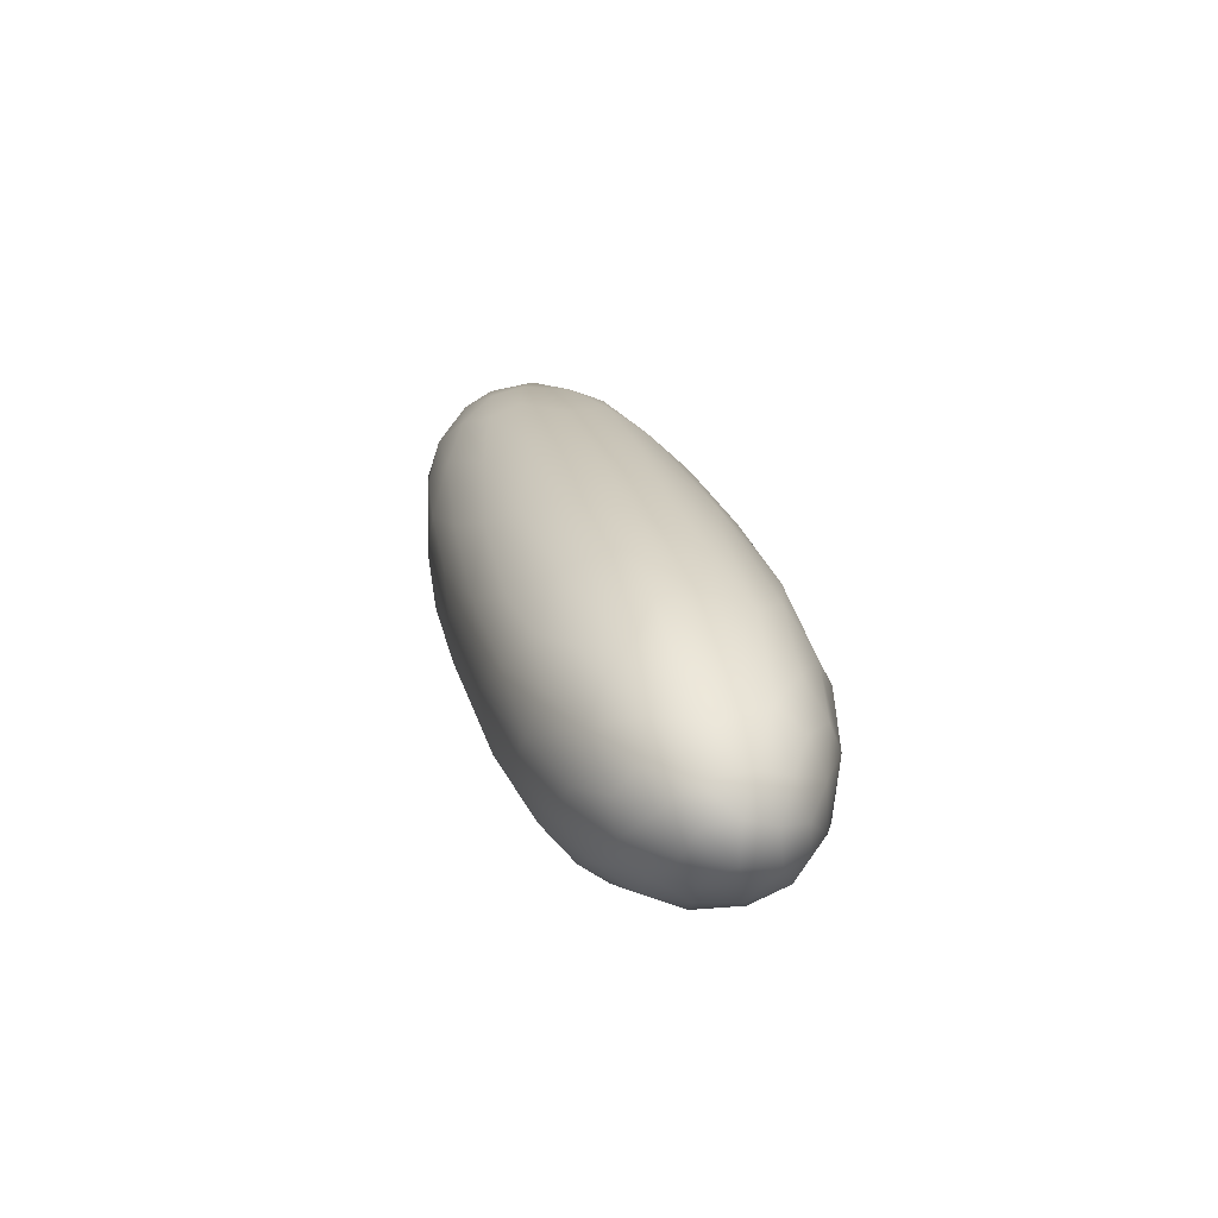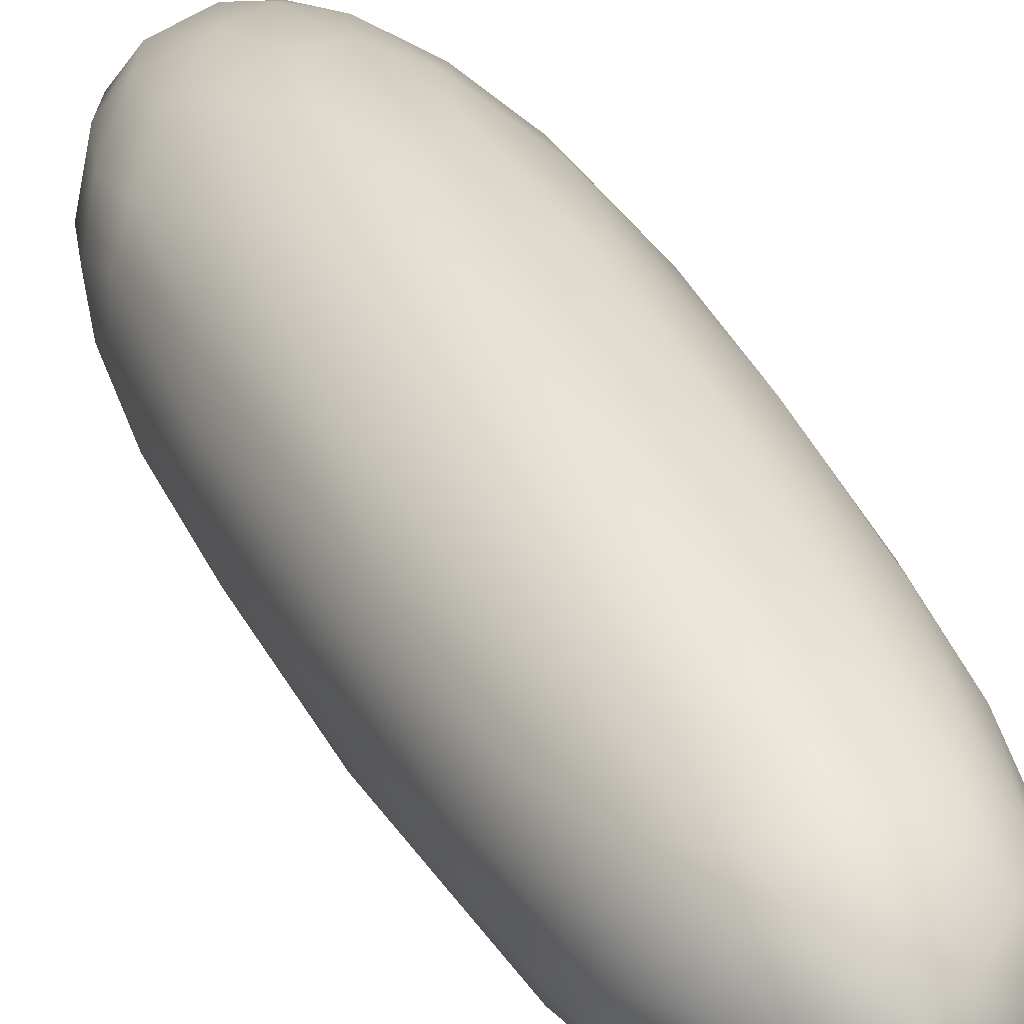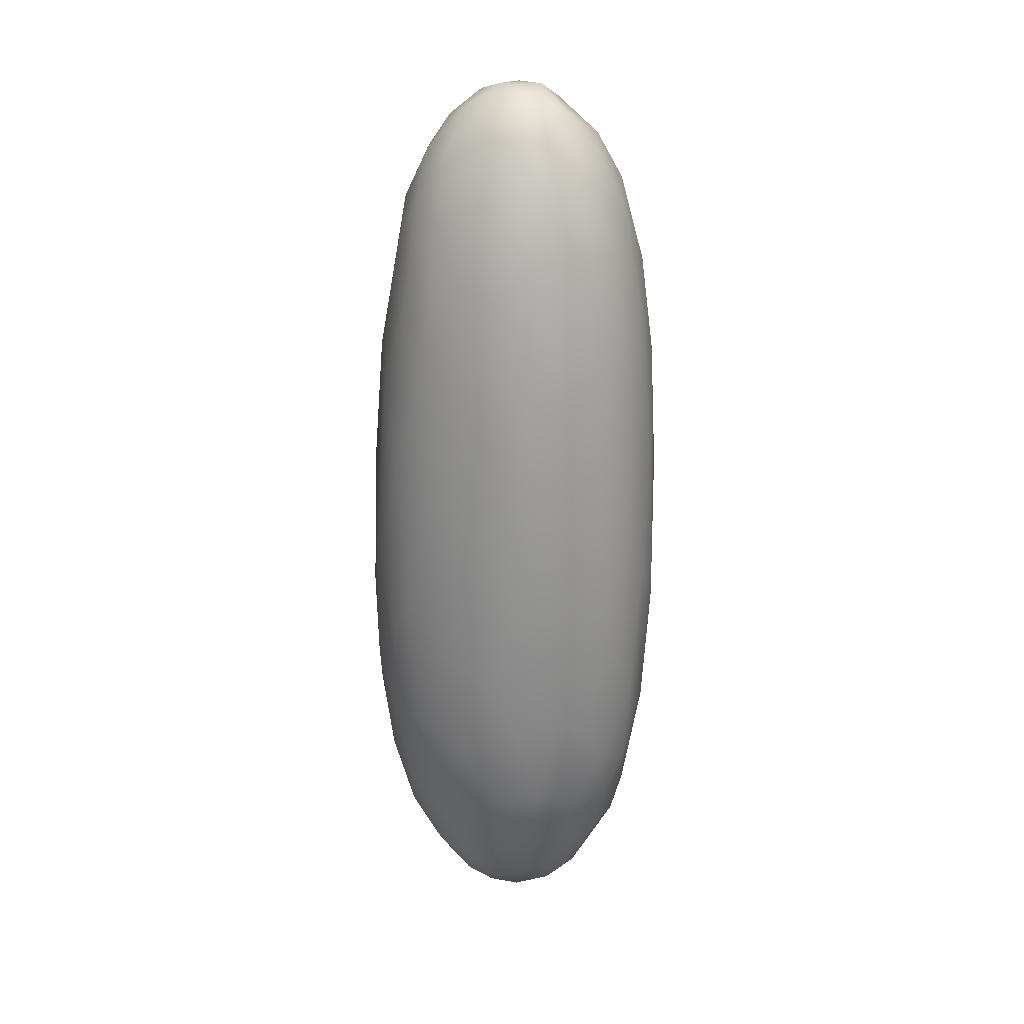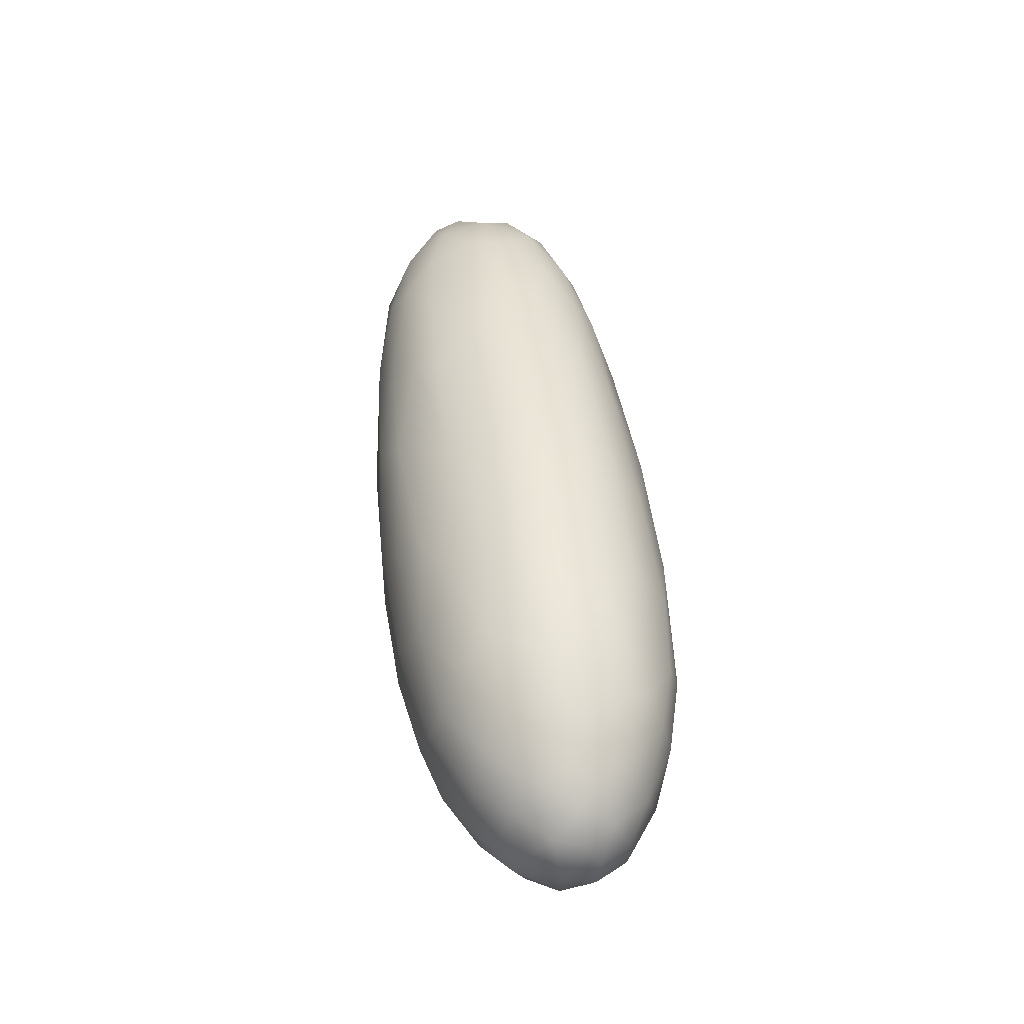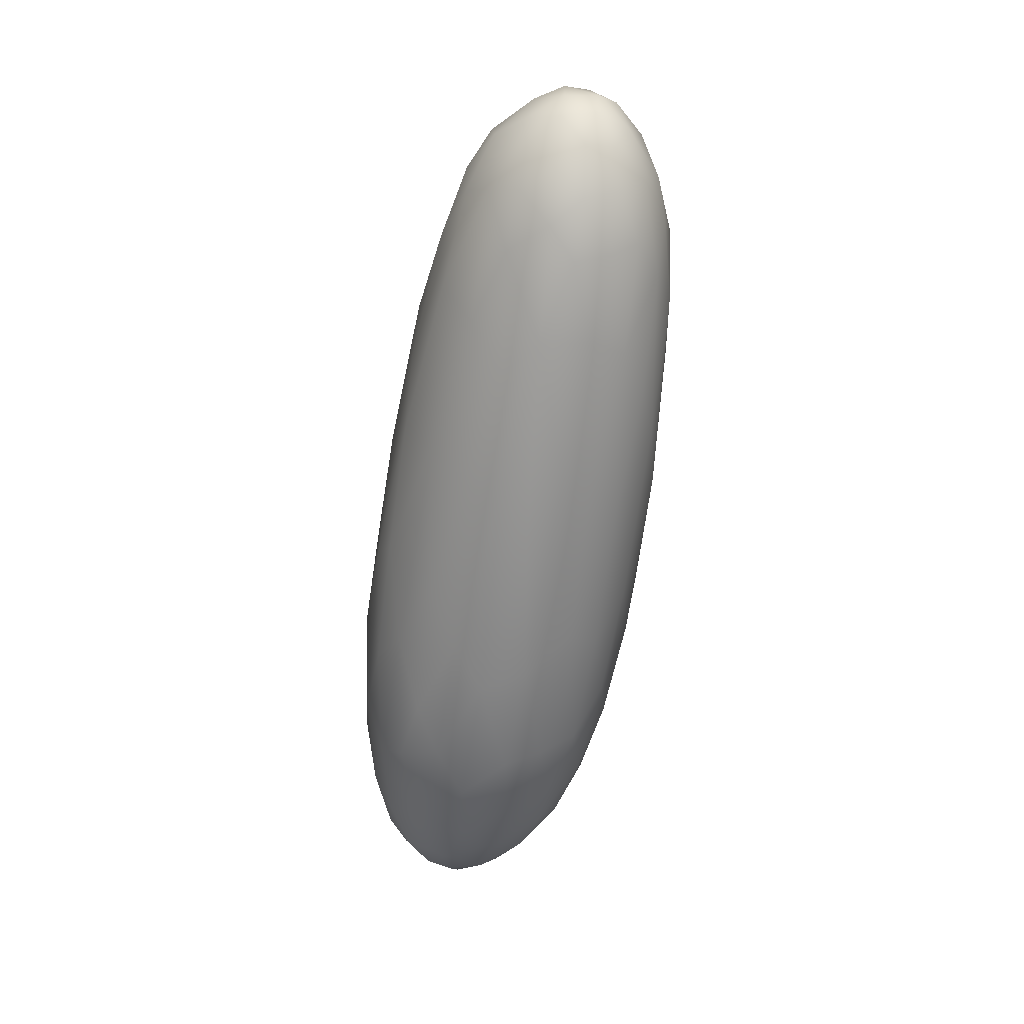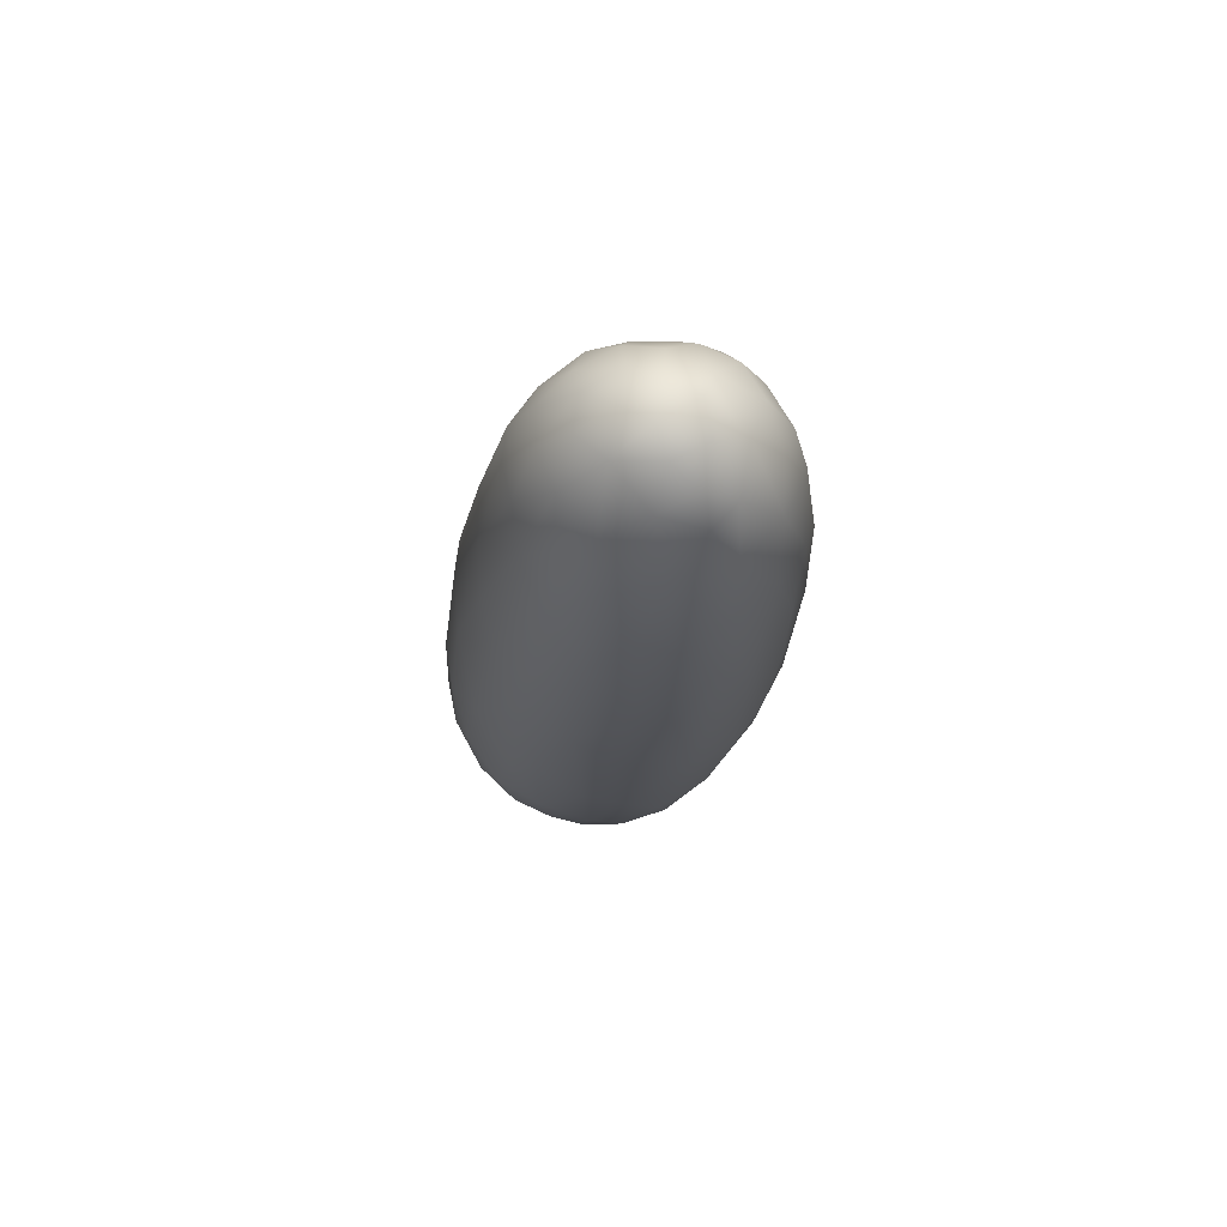
<metadata>
{"format":"obj","ext":"obj","renderer":"f3d","projection":"perspective","resolution":1024,"background":"white","views":[{"elev":-63.6,"azim":111.5,"up":"+Z"},{"elev":23.8,"azim":-23.7,"up":"+Y"},{"elev":10.8,"azim":4.0,"up":"+Z"},{"elev":-54.5,"azim":39.3,"up":"+Z"},{"elev":35.5,"azim":-130.6,"up":"+Z"},{"elev":59.8,"azim":-17.6,"up":"+Z"}]}
</metadata>
<code>
v -6.435 -67.65 1503
v -6.225 -67.77 1503
v -6.174 -67.58 1503
v -6.3 -67.44 1503
v -6.104 -67.39 1503
v -5.995 -67.5 1503
v -5.884 -67.4 1503
v -5.996 -67.28 1503
v -5.797 -67.28 1504
v -5.706 -67.49 1503
v -5.816 -67.62 1503
v -5.611 -67.73 1503
v -5.728 -67.82 1503
v -5.883 -67.81 1503
v -5.822 -67.97 1503
v -6.007 -68.03 1503
v -5.818 -68.14 1504
v -5.624 -68.01 1504
v -5.496 -67.87 1504
v -5.455 -67.75 1504
v -5.504 -67.6 1504
v -5.593 -67.41 1504
v -5.674 -67.26 1504
v -5.486 -67.45 1504
v -5.412 -67.63 1504
v -5.337 -67.72 1504
v -5.354 -67.67 1505
v -5.272 -67.97 1505
v -5.324 -68.01 1504
v -5.273 -68.21 1505
v -5.266 -68.17 1506
v -5.323 -67.85 1506
v -5.441 -67.58 1505
v -5.519 -67.4 1505
v -5.604 -67.36 1505
v -5.48 -67.7 1506
v -5.357 -68.01 1506
v -5.526 -67.88 1507
v -5.674 -67.71 1507
v -5.651 -67.95 1507
v -5.856 -67.79 1507
v -5.808 -67.55 1506
v -5.708 -67.39 1505
v -5.815 -67.18 1504
v -5.927 -67.2 1505
v -5.88 -67.35 1506
v -6.11 -67.22 1505
v -6.084 -67.51 1506
v -6.288 -67.32 1505
v -6.321 -67.17 1505
v -6.481 -67.32 1505
v -6.363 -67.52 1506
v -6.545 -67.59 1506
v -6.635 -67.38 1505
v -6.464 -67.19 1504
v -6.591 -67.26 1504
v -6.312 -67.14 1504
v -6.546 -67.27 1504
v -6.417 -67.27 1504
v -6.64 -67.46 1504
v -6.502 -67.46 1503
v -6.352 -67.34 1503
v -6.207 -67.29 1503
v -6.164 -67.19 1504
v -6.074 -67.12 1504
v -6.033 -67.11 1504
v -6.226 -67.11 1504
v -5.872 -67.16 1504
v -5.963 -67.2 1504
v -6.612 -67.69 1504
v -6.523 -67.92 1504
v -6.357 -67.84 1503
v -6.34 -68.06 1503
v -6.174 -67.97 1503
v -6.177 -68.2 1504
v -6.328 -68.33 1504
v -6.481 -68.24 1504
v -6.34 -68.51 1504
v -6.584 -68.41 1504
v -6.653 -68.14 1504
v -6.75 -68.22 1504
v -6.789 -67.99 1504
v -6.855 -68.1 1505
v -6.833 -68.26 1505
v -6.722 -68.4 1505
v -6.619 -68.57 1505
v -6.413 -68.65 1505
v -6.194 -68.69 1505
v -6.007 -68.6 1504
v -6.138 -68.43 1504
v -5.97 -68.29 1504
v -5.907 -68.45 1504
v -5.712 -68.31 1504
v -5.532 -68.16 1504
v -5.544 -68.36 1504
v -5.719 -68.55 1504
v -5.923 -68.82 1505
v -5.661 -68.72 1505
v -5.474 -68.51 1505
v -5.391 -68.29 1505
v -5.419 -68.16 1504
v -5.43 -67.99 1504
v -5.329 -68.41 1505
v -5.285 -68.43 1506
v -5.387 -68.69 1506
v -5.352 -68.62 1507
v -5.492 -68.84 1507
v -5.446 -68.68 1507
v -5.628 -68.9 1507
v -5.583 -68.74 1508
v -5.461 -68.55 1507
v -5.59 -68.54 1508
v -5.737 -68.74 1508
v -5.838 -68.92 1508
v -5.905 -68.77 1508
v -5.885 -68.61 1508
v -6.1 -68.66 1508
v -6.013 -68.49 1508
v -5.799 -68.47 1508
v -5.624 -68.33 1508
v -5.504 -68.32 1507
v -5.39 -68.32 1507
v -5.48 -68.08 1507
v -5.302 -68.27 1507
v -5.347 -68.47 1507
v -5.29 -68.43 1507
v -5.634 -68.15 1508
v -5.793 -68.01 1508
v -5.977 -68.01 1508
v -6.154 -67.74 1507
v -6.407 -67.74 1507
v -6.232 -67.91 1507
v -6.182 -68.05 1508
v -6.077 -68.18 1508
v -5.931 -68.29 1508
v -6.12 -68.37 1508
v -6.283 -68.2 1508
v -6.391 -68.07 1508
v -6.52 -67.89 1507
v -6.691 -67.66 1506
v -6.785 -67.58 1505
v -6.76 -67.45 1504
v -6.846 -67.63 1504
v -6.745 -67.48 1504
v -6.832 -67.74 1504
v -6.871 -67.87 1504
v -6.864 -67.83 1505
v -6.741 -67.87 1506
v -6.808 -68.02 1506
v -6.674 -68.09 1507
v -6.538 -68.1 1507
v -6.452 -68.24 1508
v -6.61 -68.27 1507
v -6.741 -68.28 1507
v -6.851 -68.15 1506
v -6.773 -68.4 1507
v -6.75 -68.51 1506
v -6.887 -68 1505
v -6.742 -67.72 1504
v -6.681 -67.91 1504
v -6.681 -68.6 1506
v -6.489 -68.77 1506
v -6.277 -68.84 1506
v -6.261 -68.96 1506
v -6.476 -68.87 1507
v -6.282 -69 1507
v -6.109 -69.05 1507
v -6.07 -68.97 1506
v -5.926 -69.04 1507
v -5.898 -69.06 1507
v -5.722 -68.94 1506
v -5.913 -68.95 1506
v -5.534 -68.71 1505
v -5.405 -68.61 1506
v -5.513 -68.81 1506
v -5.535 -68.89 1507
v -5.664 -68.98 1507
v -5.857 -69.03 1507
v -6.154 -69.02 1507
v -5.971 -68.98 1508
v -5.987 -68.9 1508
v -6.085 -68.8 1508
v -6.175 -68.9 1508
v -6.381 -68.84 1508
v -6.29 -68.7 1508
v -6.488 -68.64 1508
v -6.377 -68.52 1508
v -6.208 -68.53 1508
v -5.769 -68.23 1508
v -6.31 -68.37 1508
v -6.505 -68.43 1508
v -6.625 -68.47 1507
v -6.643 -68.6 1507
v -6.528 -68.75 1507
v -6.411 -68.91 1507
v -6.582 -68.76 1507
v -6.07 -67.78 1503
v -5.961 -67.66 1503
g grp1
f 3 2 1
f 3 1 4
f 3 4 5
f 6 3 5
f 7 6 5
f 7 5 8
f 7 8 9
f 7 9 10
f 11 7 10
f 11 10 12
f 11 12 13
f 14 11 13
f 14 13 15
f 16 14 15
f 17 16 15
f 18 17 15
f 15 13 18
f 13 12 18
f 12 19 18
f 20 19 12
f 12 21 20
f 10 21 12
f 10 22 21
f 22 10 9
f 22 9 23
f 22 23 24
f 25 22 24
f 26 25 24
f 26 24 27
f 26 27 28
f 28 29 26
f 30 29 28
f 31 30 28
f 28 32 31
f 28 27 32
f 33 32 27
f 34 33 27
f 34 27 24
f 23 34 24
f 34 23 35
f 35 33 34
f 33 35 36
f 33 36 32
f 37 32 36
f 38 37 36
f 38 36 39
f 40 38 39
f 41 40 39
f 42 41 39
f 39 43 42
f 36 43 39
f 35 43 36
f 43 35 44
f 43 44 45
f 46 43 45
f 46 45 47
f 47 48 46
f 49 48 47
f 49 47 50
f 49 50 51
f 51 52 49
f 51 53 52
f 54 53 51
f 54 51 55
f 56 54 55
f 56 55 57
f 58 56 57
f 58 57 59
f 59 60 58
f 61 60 59
f 59 62 61
f 59 63 62
f 59 64 63
f 64 59 57
f 57 65 64
f 66 65 57
f 66 57 67
f 67 47 66
f 67 50 47
f 67 55 50
f 67 57 55
f 51 50 55
f 45 66 47
f 66 45 44
f 44 68 66
f 23 68 44
f 23 44 35
f 9 68 23
f 9 69 68
f 9 8 69
f 69 8 64
f 64 65 69
f 65 68 69
f 66 68 65
f 8 63 64
f 5 63 8
f 5 4 63
f 63 4 62
f 62 4 61
f 4 1 61
f 1 70 61
f 1 71 70
f 71 1 72
f 73 71 72
f 73 72 74
f 73 74 75
f 73 75 76
f 77 73 76
f 77 76 78
f 77 78 79
f 80 77 79
f 80 79 81
f 82 80 81
f 83 82 81
f 84 83 81
f 81 85 84
f 81 79 85
f 79 86 85
f 87 86 79
f 78 87 79
f 88 87 78
f 78 89 88
f 78 90 89
f 90 78 76
f 76 75 90
f 90 75 91
f 92 90 91
f 91 93 92
f 93 91 17
f 17 18 93
f 93 18 94
f 93 94 95
f 93 95 96
f 92 93 96
f 89 92 96
f 97 89 96
f 96 98 97
f 99 98 96
f 95 99 96
f 95 100 99
f 95 101 100
f 95 94 101
f 94 102 101
f 94 18 102
f 19 102 18
f 102 19 20
f 102 20 29
f 101 102 29
f 100 101 29
f 29 103 100
f 30 103 29
f 103 30 104
f 104 105 103
f 105 104 106
f 106 107 105
f 107 106 108
f 108 109 107
f 110 109 108
f 110 108 111
f 110 111 112
f 110 112 113
f 113 109 110
f 114 109 113
f 113 115 114
f 115 113 116
f 116 117 115
f 116 118 117
f 116 119 118
f 116 113 119
f 119 113 112
f 120 119 112
f 112 121 120
f 111 121 112
f 121 111 122
f 122 123 121
f 122 37 123
f 122 124 37
f 125 124 122
f 122 111 125
f 111 108 125
f 108 106 125
f 106 126 125
f 126 106 104
f 126 104 31
f 31 124 126
f 31 37 124
f 31 32 37
f 125 126 124
f 104 30 31
f 38 123 37
f 40 123 38
f 40 127 123
f 40 128 127
f 128 40 41
f 41 129 128
f 41 130 129
f 130 41 48
f 48 52 130
f 52 48 49
f 130 52 131
f 130 131 132
f 130 132 129
f 129 132 133
f 129 133 134
f 134 135 129
f 134 136 135
f 134 137 136
f 134 133 137
f 133 138 137
f 133 132 138
f 139 138 132
f 131 139 132
f 53 139 131
f 53 131 52
f 140 139 53
f 53 54 140
f 141 140 54
f 141 54 142
f 142 143 141
f 143 142 144
f 143 144 145
f 143 145 146
f 143 146 147
f 141 143 147
f 148 141 147
f 148 147 149
f 148 149 150
f 148 150 139
f 140 148 139
f 140 141 148
f 139 150 151
f 139 151 138
f 151 152 138
f 151 153 152
f 151 150 153
f 150 154 153
f 150 149 154
f 154 149 155
f 156 154 155
f 157 156 155
f 84 157 155
f 84 155 158
f 84 158 83
f 158 146 83
f 147 146 158
f 155 147 158
f 149 147 155
f 83 146 82
f 146 145 82
f 82 145 159
f 159 160 82
f 160 159 70
f 71 160 70
f 80 160 71
f 77 80 71
f 71 73 77
f 80 82 160
f 70 159 60
f 70 60 61
f 60 159 144
f 58 60 144
f 144 56 58
f 56 144 142
f 142 54 56
f 145 144 159
f 161 157 84
f 84 85 161
f 161 85 86
f 162 161 86
f 162 86 87
f 162 87 163
f 162 163 164
f 164 165 162
f 166 165 164
f 167 166 164
f 167 164 168
f 167 168 169
f 170 167 169
f 171 170 169
f 171 169 172
f 171 172 97
f 97 98 171
f 98 173 171
f 173 98 99
f 99 174 173
f 99 103 174
f 99 100 103
f 105 174 103
f 175 174 105
f 175 105 176
f 176 171 175
f 171 176 177
f 170 171 177
f 170 177 178
f 178 179 170
f 178 180 179
f 178 114 180
f 178 109 114
f 177 109 178
f 107 109 177
f 176 107 177
f 107 176 105
f 114 181 180
f 114 115 181
f 181 115 182
f 181 182 183
f 180 181 183
f 179 180 183
f 184 179 183
f 184 183 185
f 185 186 184
f 187 186 185
f 188 187 185
f 188 185 117
f 118 188 117
f 118 136 188
f 118 135 136
f 118 119 135
f 189 135 119
f 119 120 189
f 189 120 127
f 128 189 127
f 128 129 189
f 129 135 189
f 121 127 120
f 127 121 123
f 136 190 188
f 137 190 136
f 137 152 190
f 138 152 137
f 152 191 190
f 152 153 191
f 191 153 192
f 186 191 192
f 186 192 193
f 186 193 194
f 186 194 184
f 194 195 184
f 194 196 195
f 194 193 196
f 196 193 157
f 161 196 157
f 165 196 161
f 162 165 161
f 195 196 165
f 166 195 165
f 179 195 166
f 179 166 167
f 179 167 170
f 179 184 195
f 156 157 193
f 154 156 193
f 192 154 193
f 192 153 154
f 187 191 186
f 190 191 187
f 188 190 187
f 182 117 185
f 182 185 183
f 115 117 182
f 173 175 171
f 173 174 175
f 172 168 97
f 172 169 168
f 168 163 97
f 164 163 168
f 88 97 163
f 87 88 163
f 97 88 89
f 48 41 42
f 48 42 46
f 46 42 43
f 20 25 29
f 25 20 21
f 25 21 22
f 29 25 26
f 89 90 92
f 17 91 16
f 91 75 16
f 75 74 16
f 16 74 197
f 16 197 14
f 14 197 198
f 198 11 14
f 11 198 6
f 6 7 11
f 6 198 3
f 197 3 198
f 2 3 197
f 2 197 74
f 72 2 74
f 72 1 2

</code>
